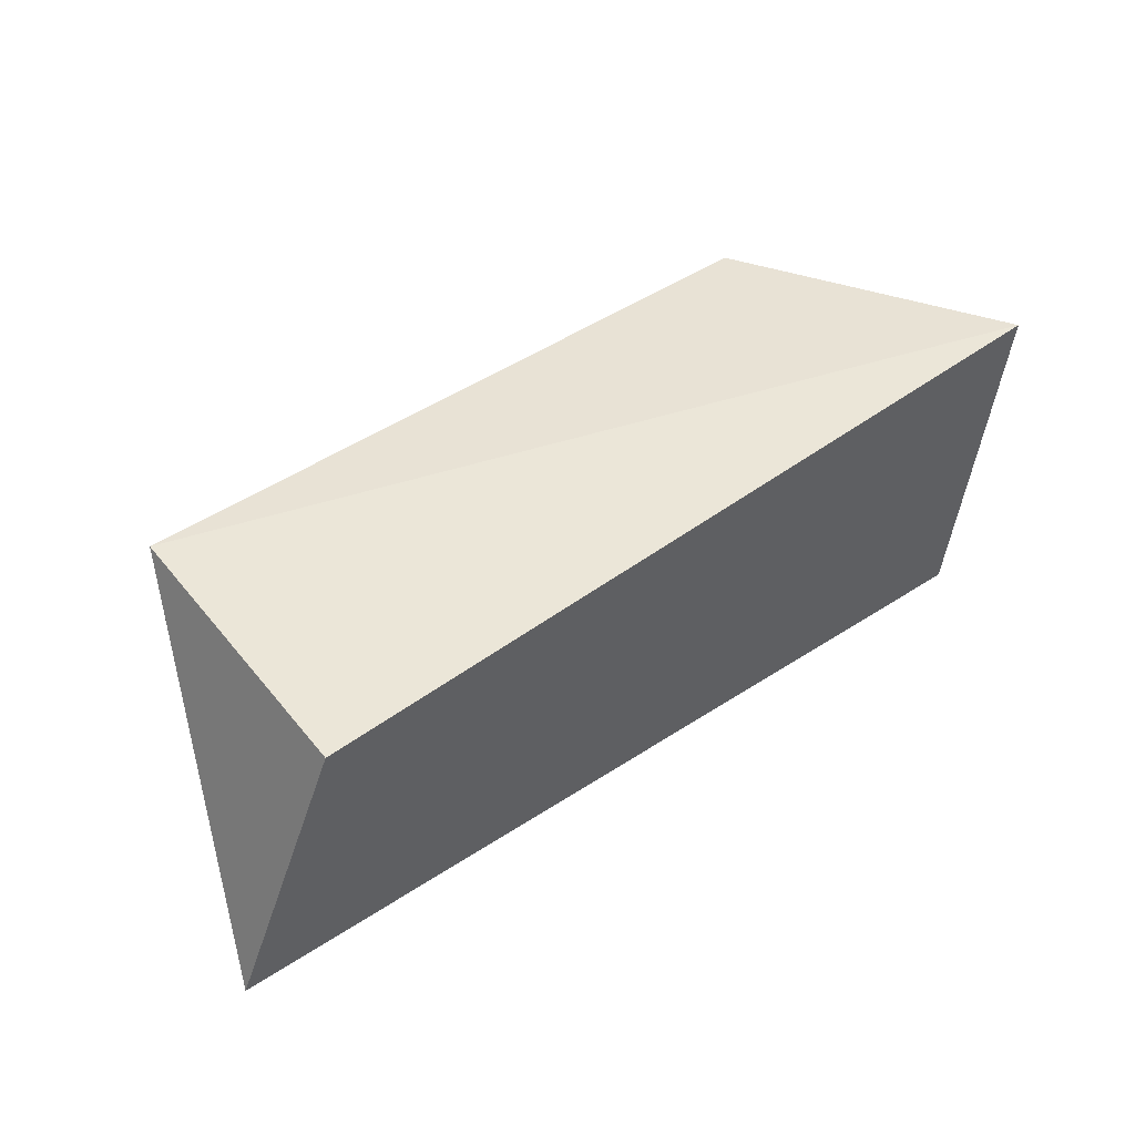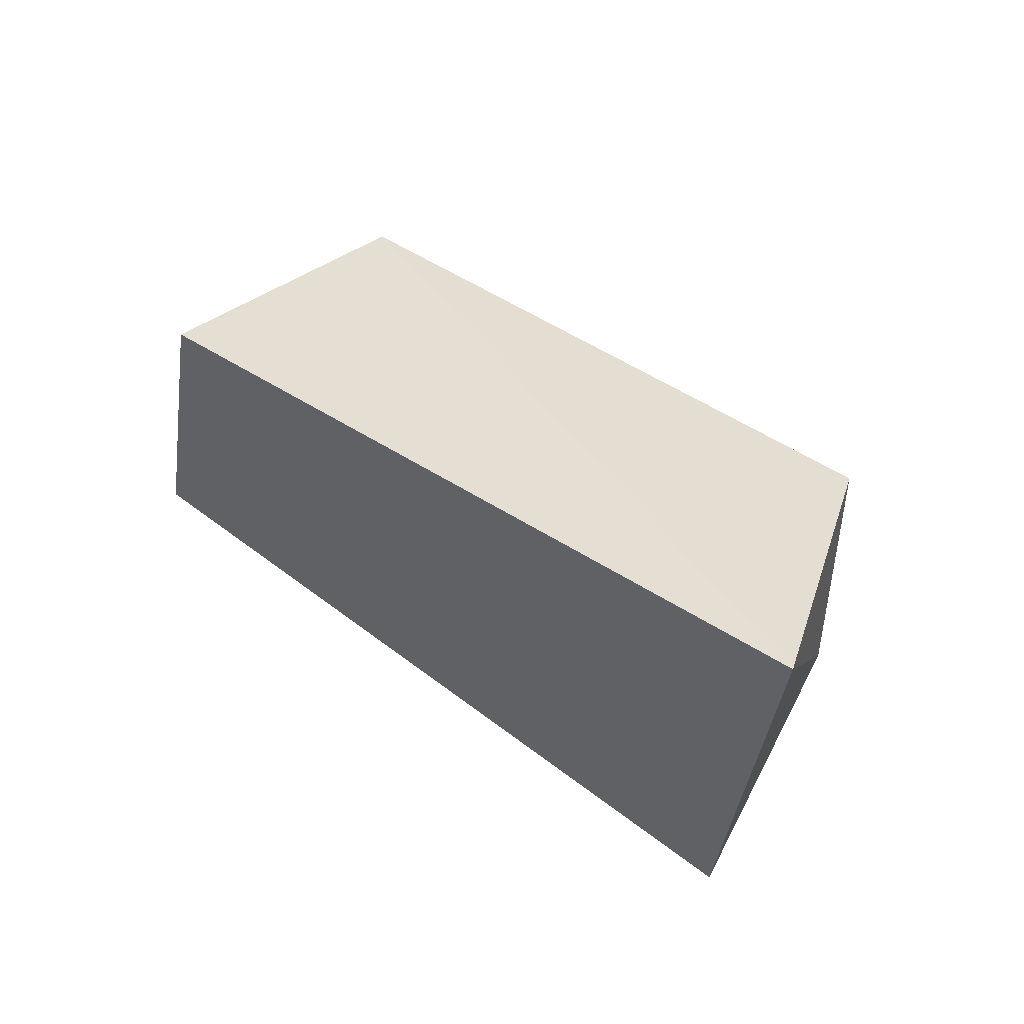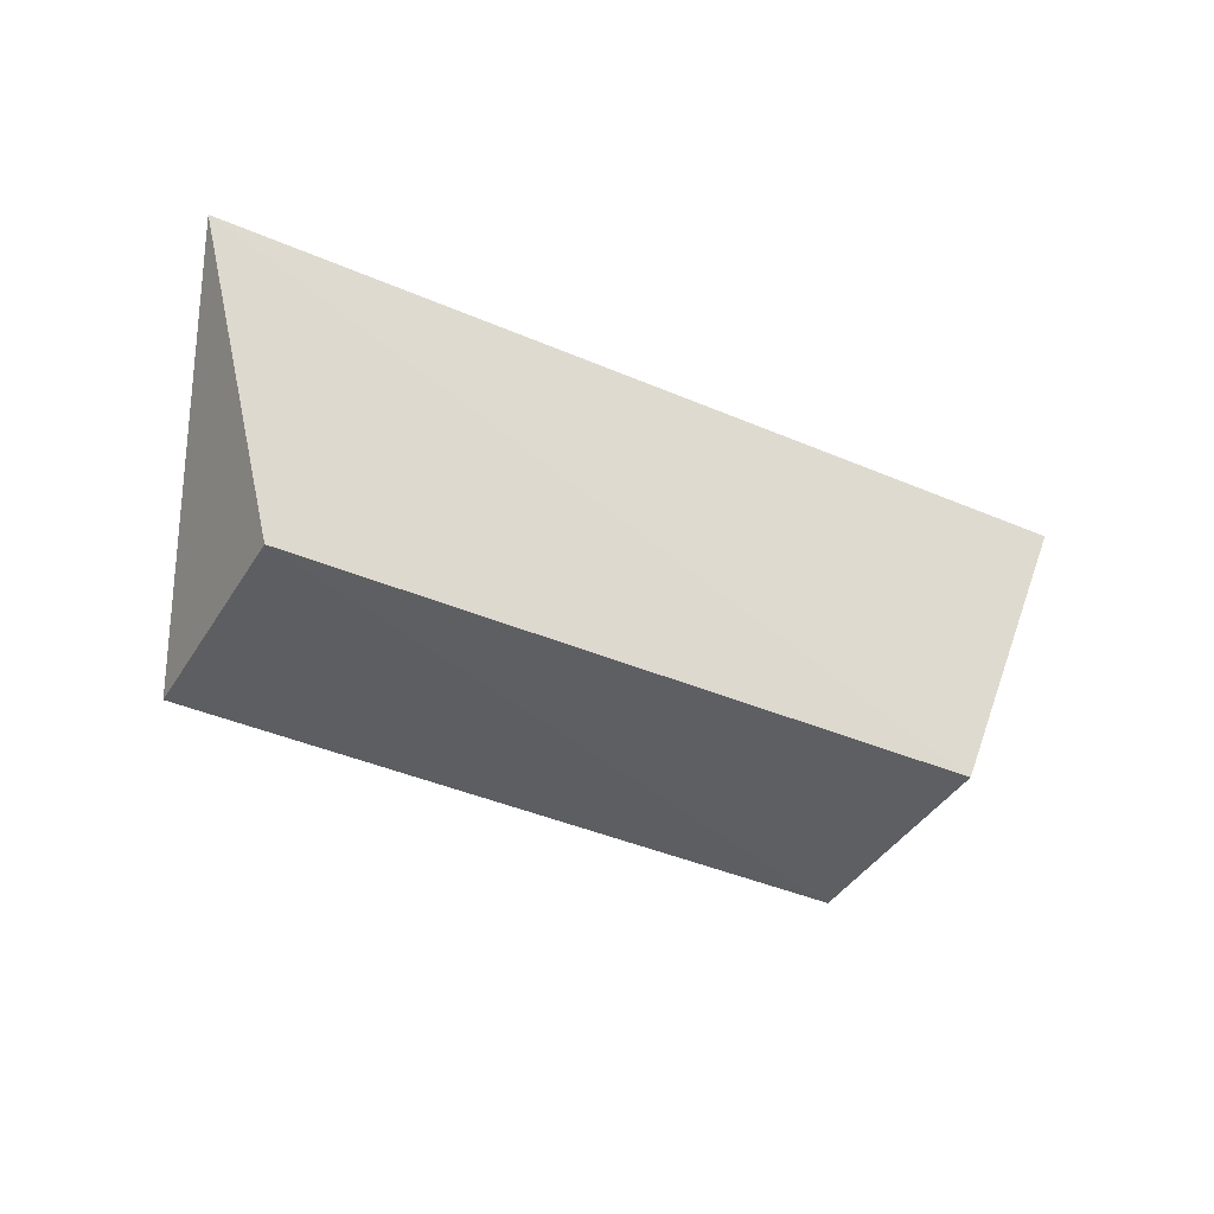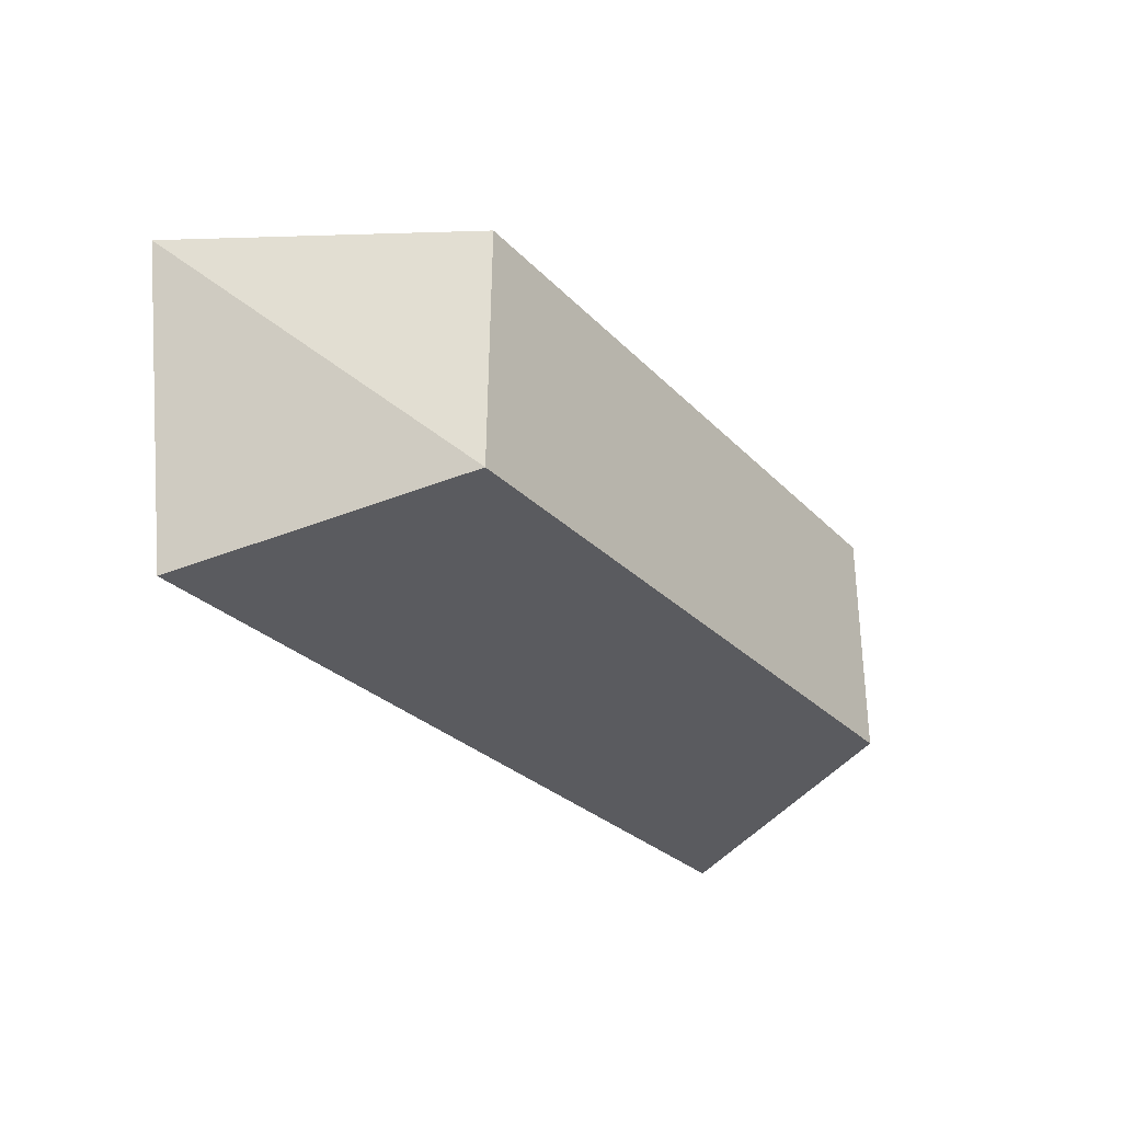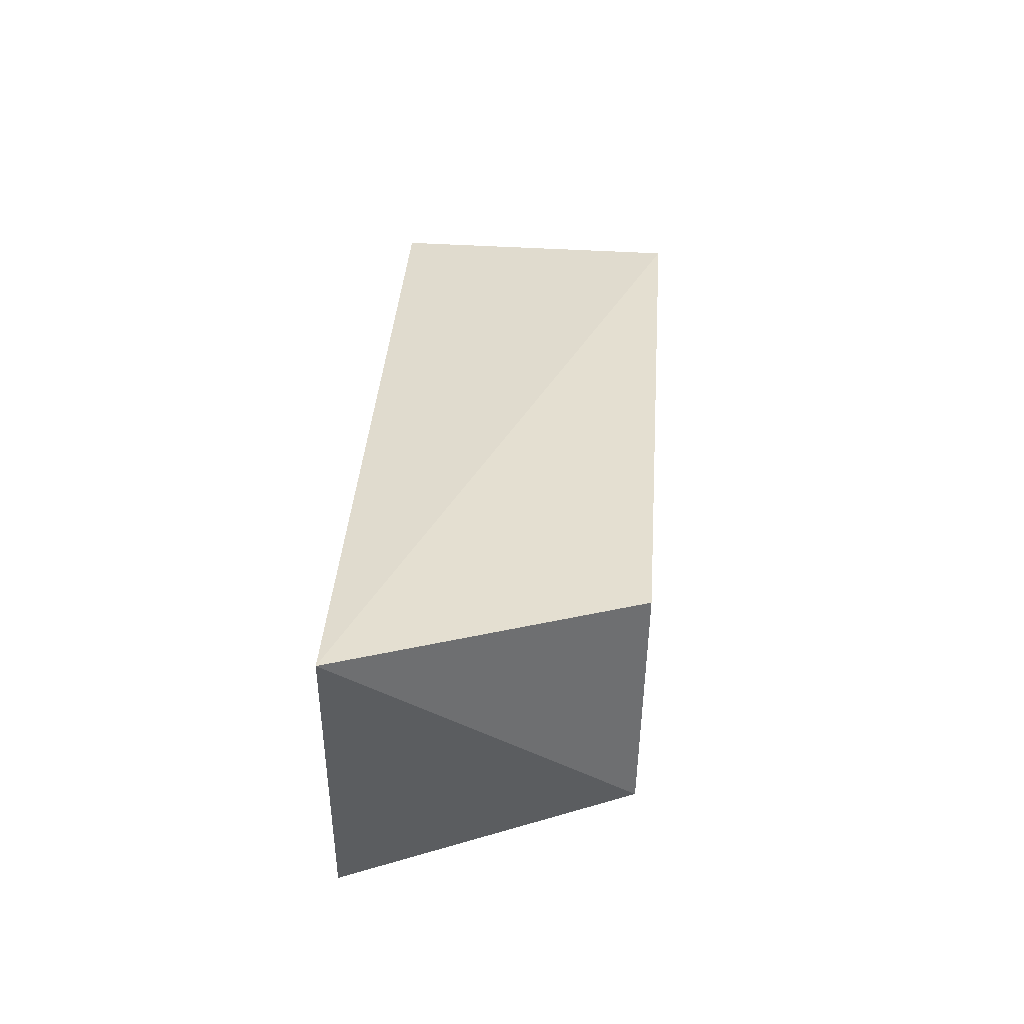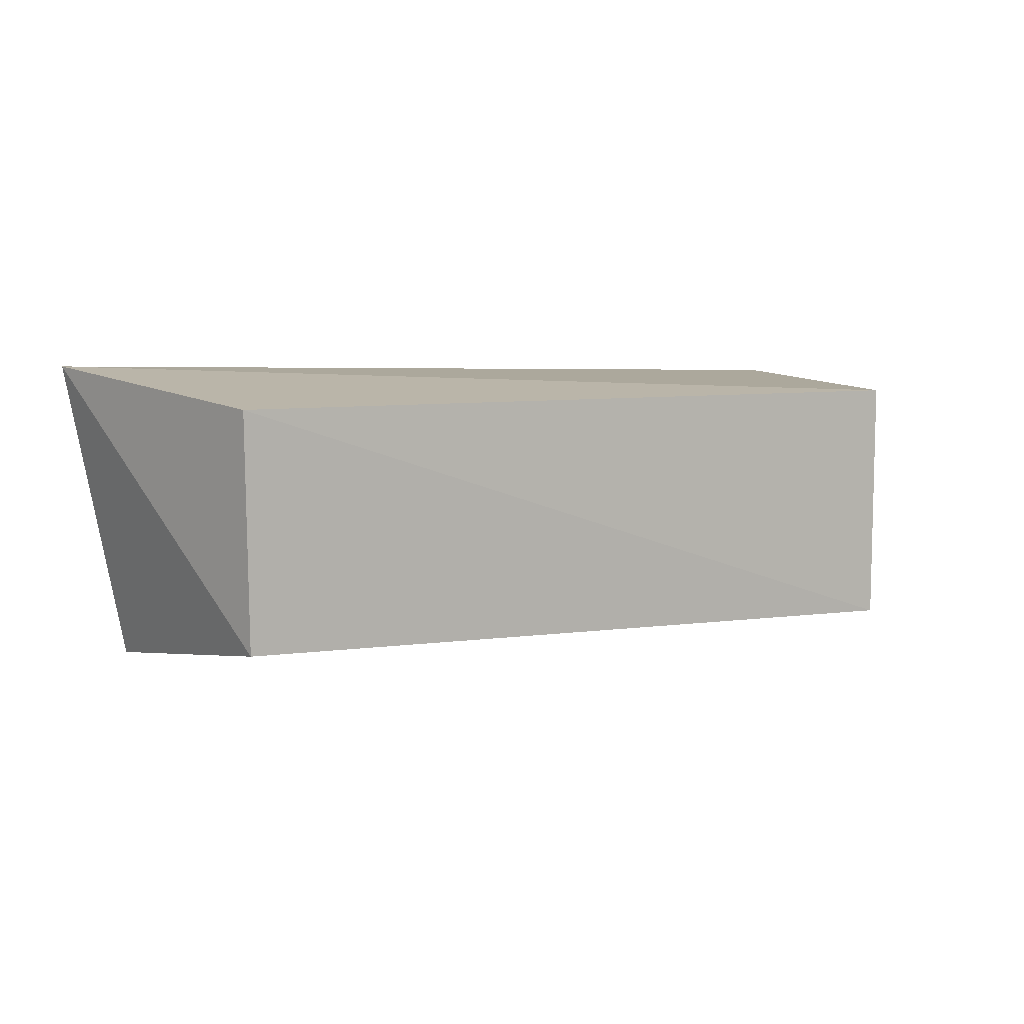
<metadata>
{"format":"obj","ext":"obj","renderer":"f3d","projection":"perspective","resolution":1024,"background":"white","views":[{"elev":46.9,"azim":-36.6,"up":"+Y"},{"elev":39.0,"azim":44.8,"up":"+Y"},{"elev":-38.2,"azim":-28.4,"up":"+Z"},{"elev":-29.2,"azim":125.5,"up":"+Y"},{"elev":35.4,"azim":95.2,"up":"+Y"},{"elev":8.8,"azim":161.6,"up":"+Y"}]}
</metadata>
<code>
v 0.11 0.0501 0.03255
v 0.1051 0.02349 0.03326
v 0.09773 0.0278 0.009632
v 0.04071 0.04792 0.01009
v 0.0407 0.04793 0.03522
v 0.03228 0.02306 0.03305
v 0.09797 0.048 0.009163
v 0.04071 0.0278 0.009996
f 1 2 3
f 5 2 1
f 5 1 4
f 6 3 2
f 6 5 4
f 6 2 5
f 7 1 3
f 7 4 1
f 8 6 4
f 8 3 6
f 8 7 3
f 8 4 7

</code>
